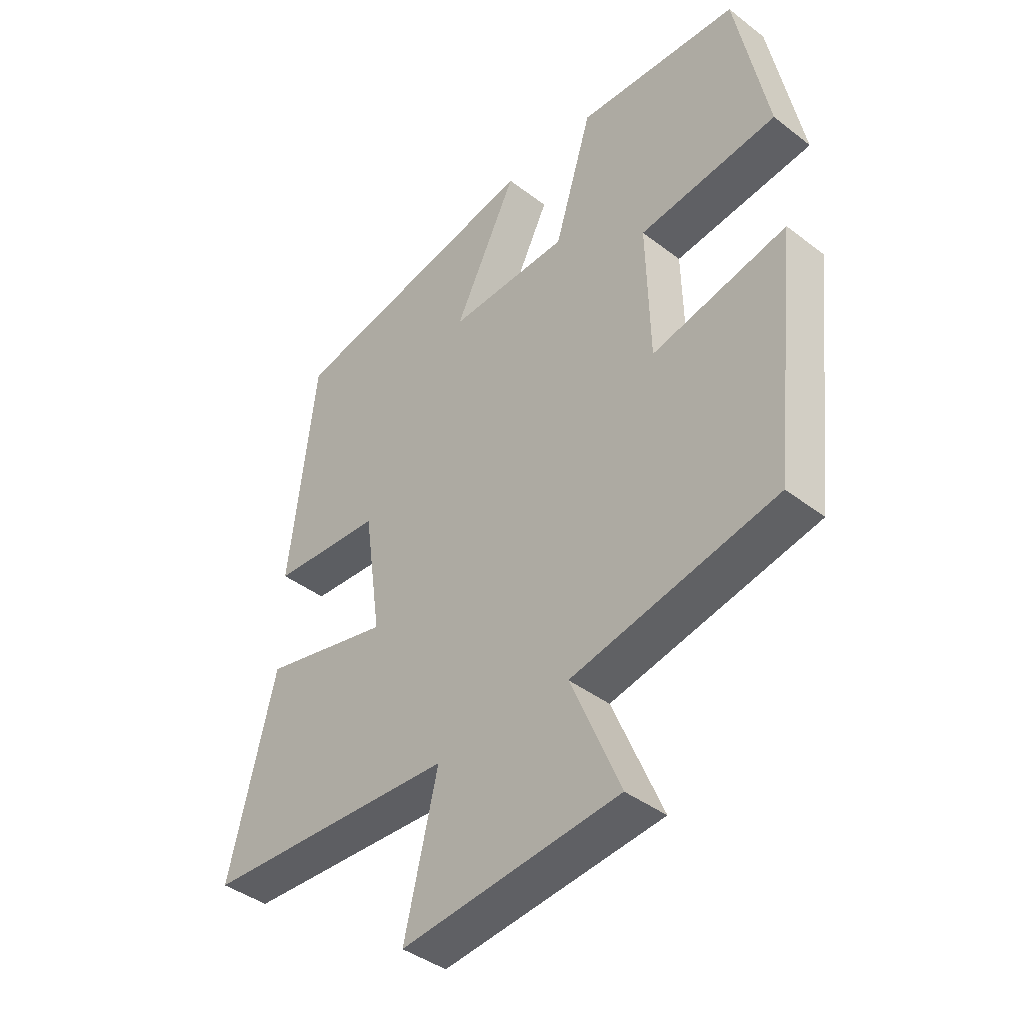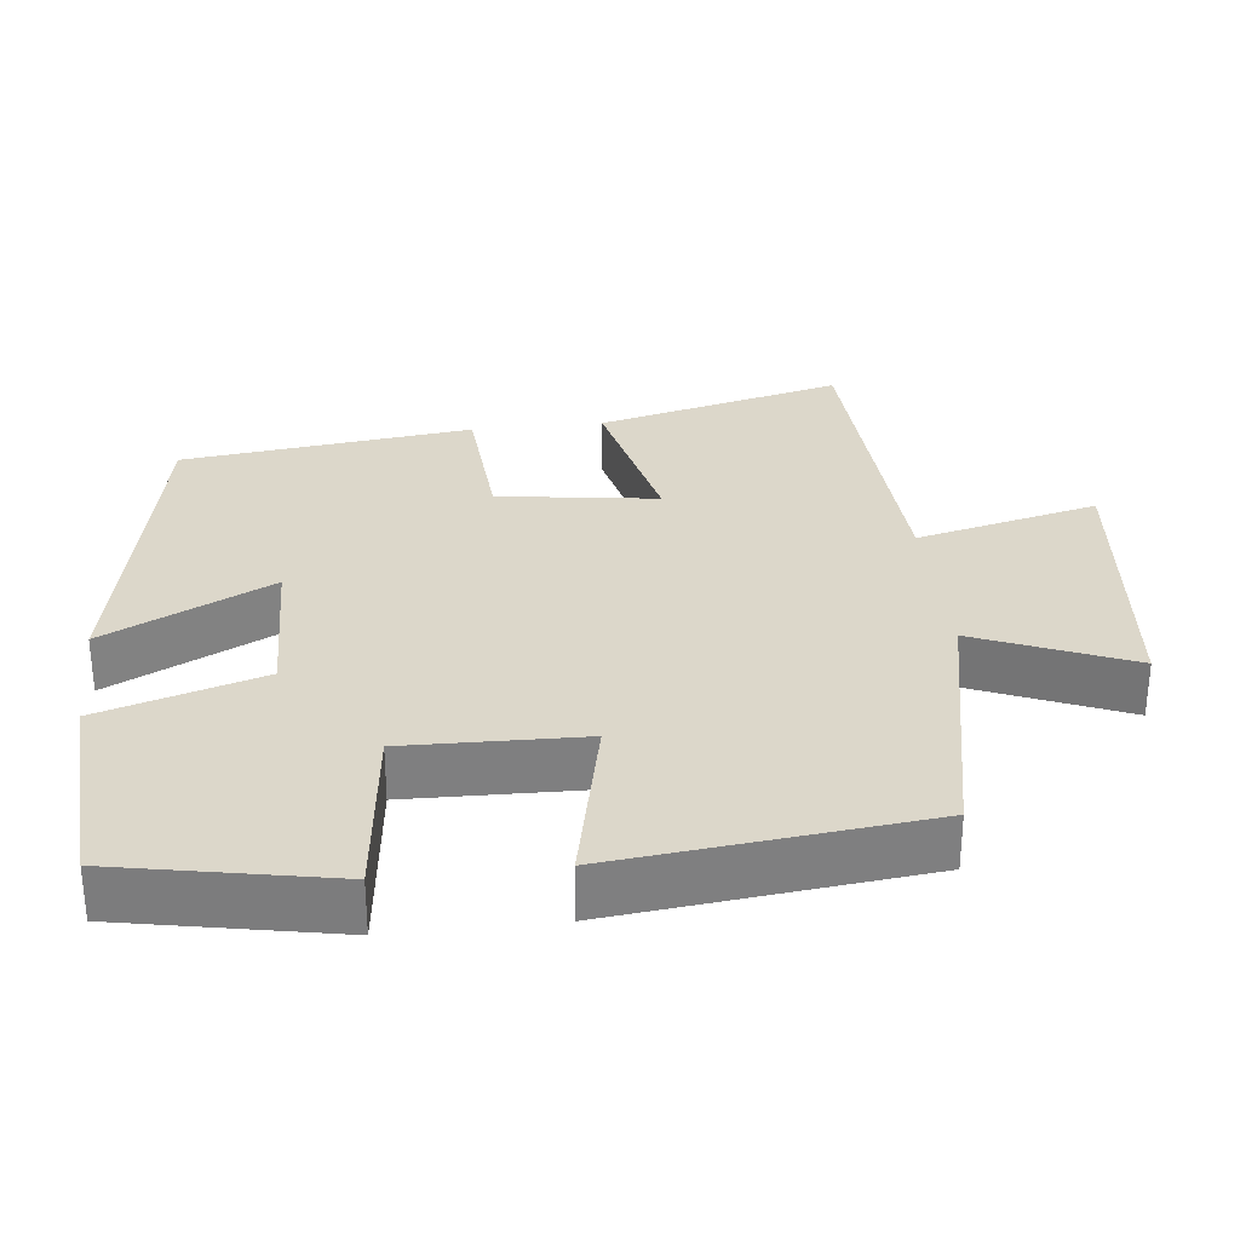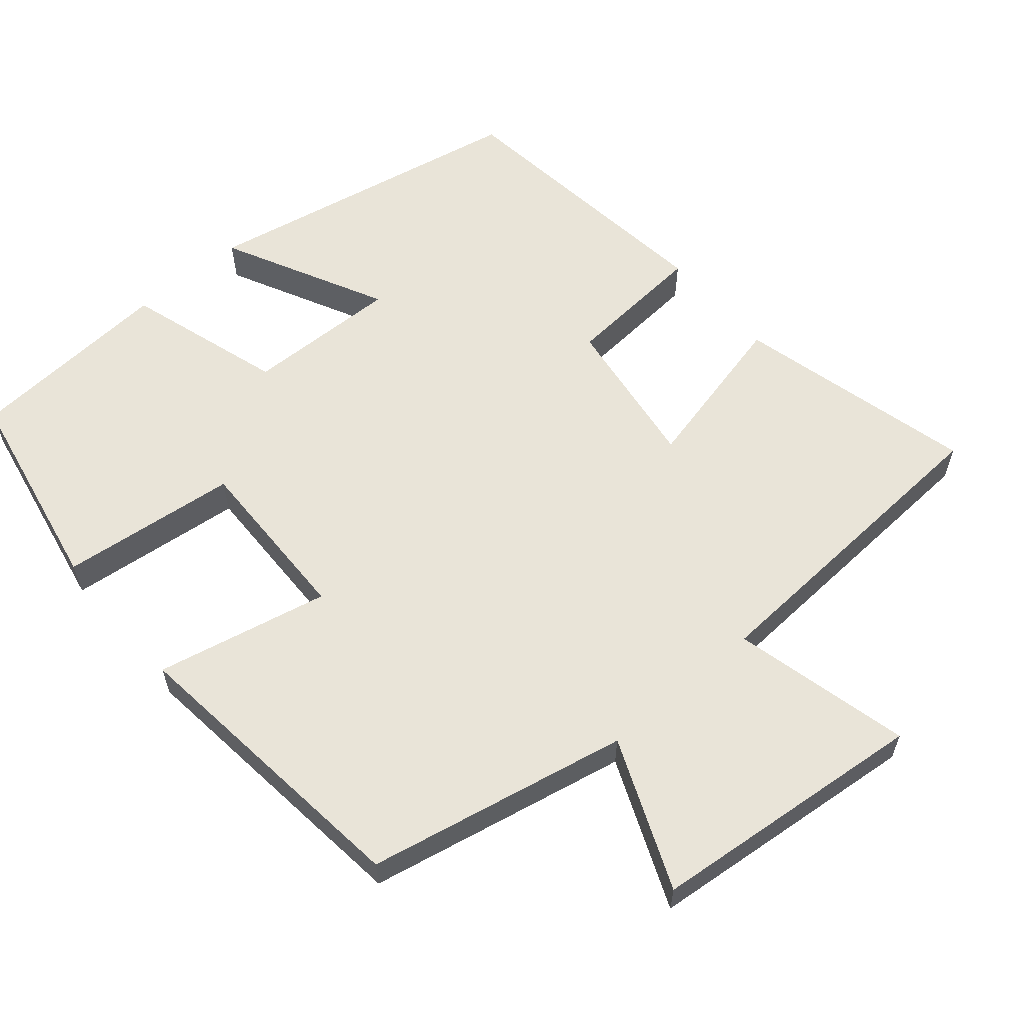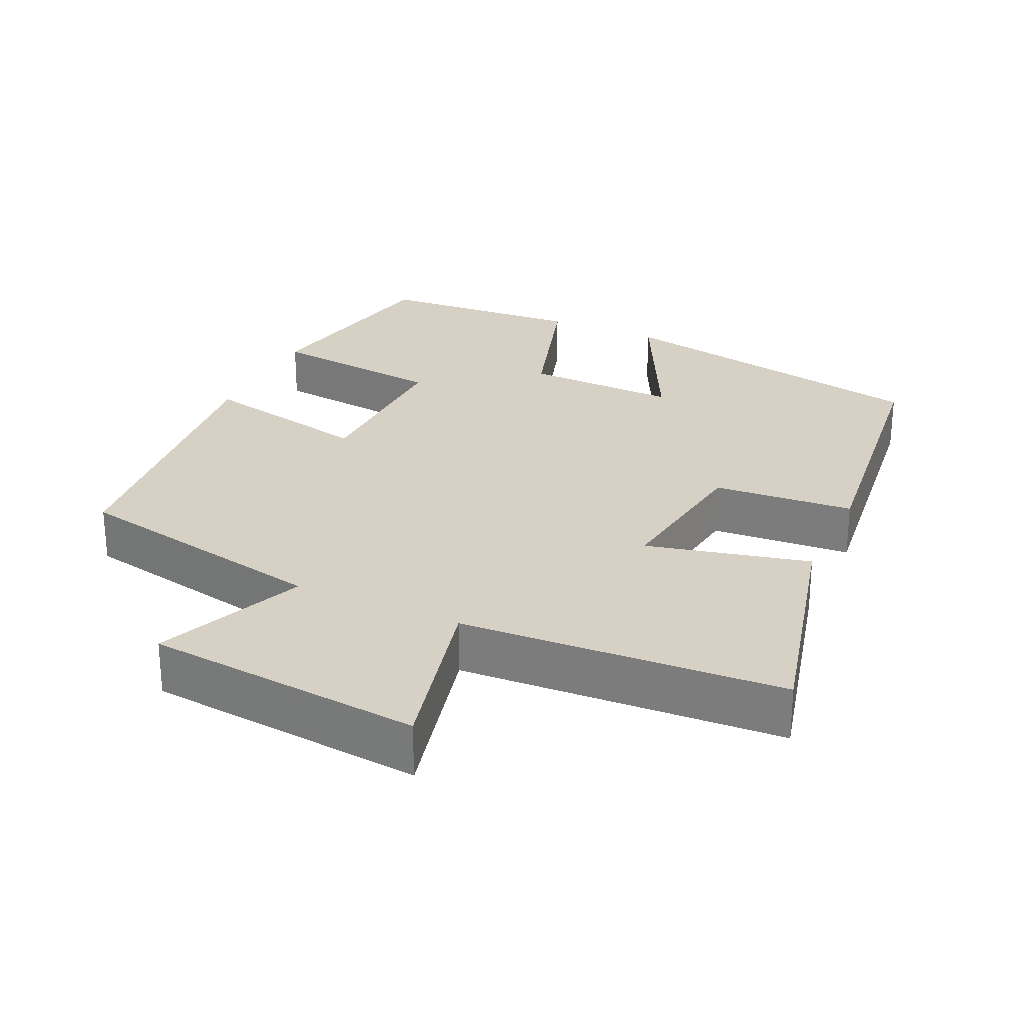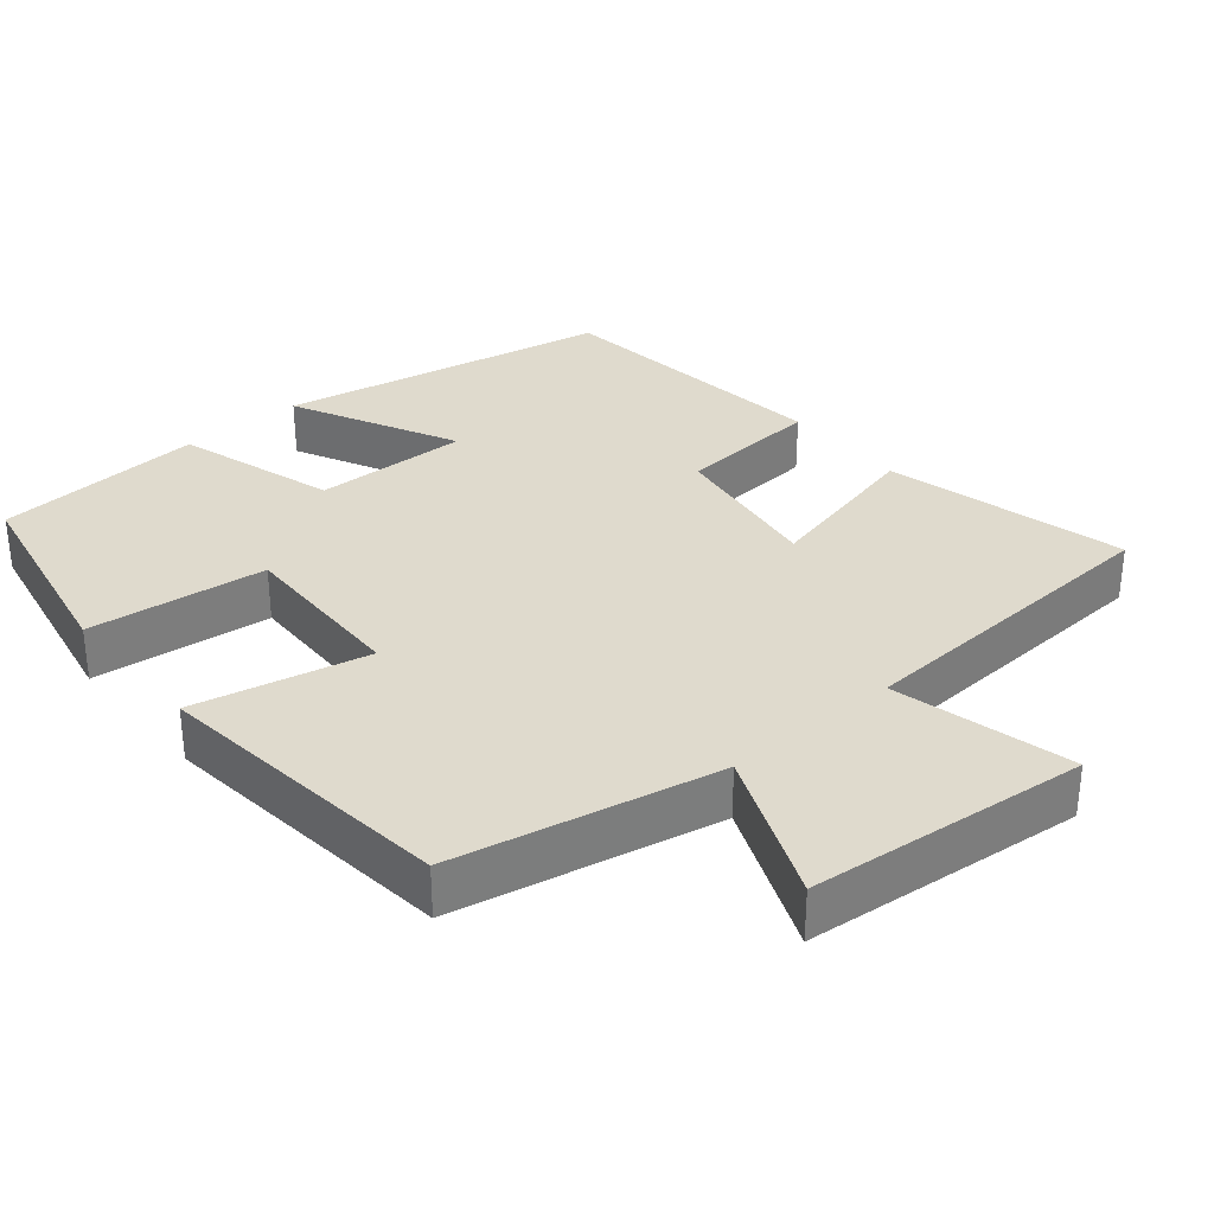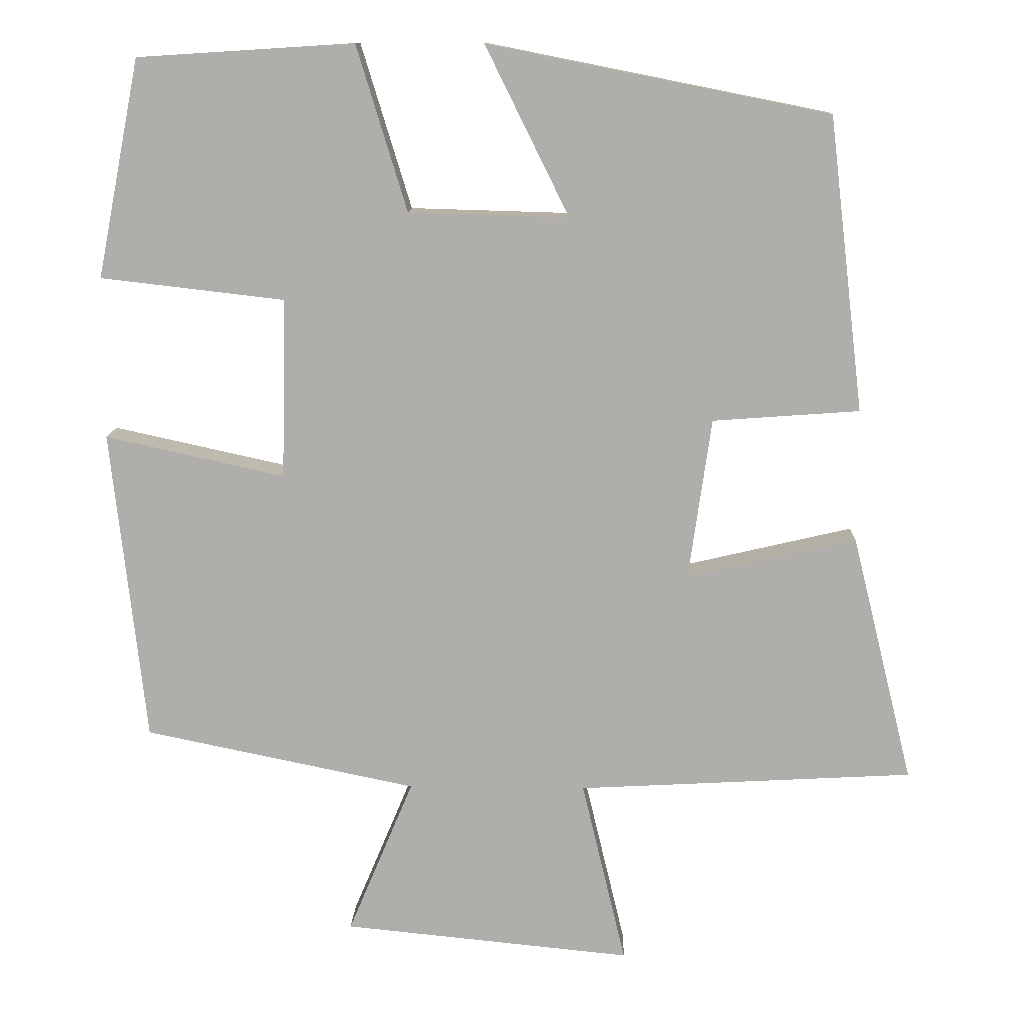
<metadata>
{"format":"obj","ext":"obj","renderer":"f3d","projection":"perspective","resolution":1024,"background":"white","views":[{"elev":-41.2,"azim":47.1,"up":"+Z"},{"elev":30.5,"azim":83.6,"up":"+Y"},{"elev":59.8,"azim":139.4,"up":"+Y"},{"elev":26.9,"azim":-155.3,"up":"+Y"},{"elev":32.6,"azim":139.9,"up":"+Y"},{"elev":12.0,"azim":-178.2,"up":"+Z"}]}
</metadata>
<code>
v -0.581 0.07 -0.476
v -0.5 0.07 -0.149
v -0.277 0.07 -0.201
v -0.307 0.07 0.011
v -0.5 0.07 0.025
v -0.454 0.07 0.411
v -0.006 0.07 0.5
v -0.116 0.07 0.278
v 0.094 0.07 0.284
v 0.16 0.07 0.5
v 0.444 0.07 0.482
v 0.5 0.07 0.197
v 0.258 0.07 0.169
v 0.264 0.07 -0.067
v 0.5 0.07 -0.015
v 0.455 0.07 -0.426
v 0.097 0.07 -0.5
v 0.183 0.07 -0.705
v -0.197 0.07 -0.743
v -0.139 0.07 -0.5
v -0.581 0 -0.476
v -0.5 0 -0.149
v -0.277 0 -0.201
v -0.307 0 0.011
v -0.5 0 0.025
v -0.454 0 0.411
v -0.006 0 0.5
v -0.116 0 0.278
v 0.094 0 0.284
v 0.16 0 0.5
v 0.444 0 0.482
v 0.5 0 0.197
v 0.258 0 0.169
v 0.264 0 -0.067
v 0.5 0 -0.015
v 0.455 0 -0.426
v 0.097 0 -0.5
v 0.183 0 -0.705
v -0.197 0 -0.743
v -0.139 0 -0.5
f 17 18 19 20
f 14 15 16 17
f 13 14 17 20
f 10 11 12 13
f 9 10 13 20
f 8 9 20
f 5 6 7 8
f 4 5 8
f 3 4 8 20
f 1 2 3 20
f 40 39 38 37
f 37 36 35 34
f 40 37 34 33
f 33 32 31 30
f 40 33 30 29
f 40 29 28
f 28 27 26 25
f 28 25 24
f 40 28 24 23
f 40 23 22 21
f 1 21 22 2
f 2 22 23 3
f 3 23 24 4
f 4 24 25 5
f 5 25 26 6
f 6 26 27 7
f 7 27 28 8
f 8 28 29 9
f 9 29 30 10
f 10 30 31 11
f 11 31 32 12
f 12 32 33 13
f 13 33 34 14
f 14 34 35 15
f 15 35 36 16
f 16 36 37 17
f 17 37 38 18
f 18 38 39 19
f 19 39 40 20
f 20 40 21 1

</code>
